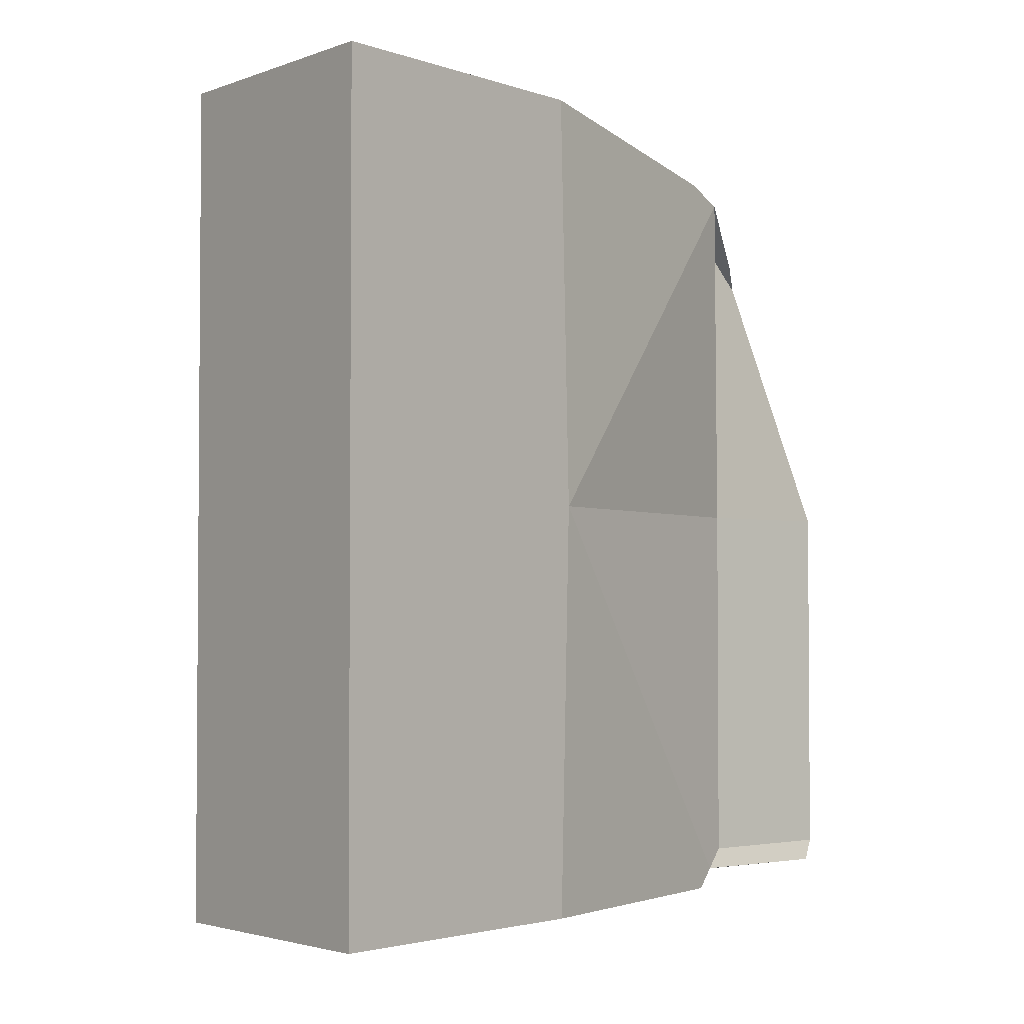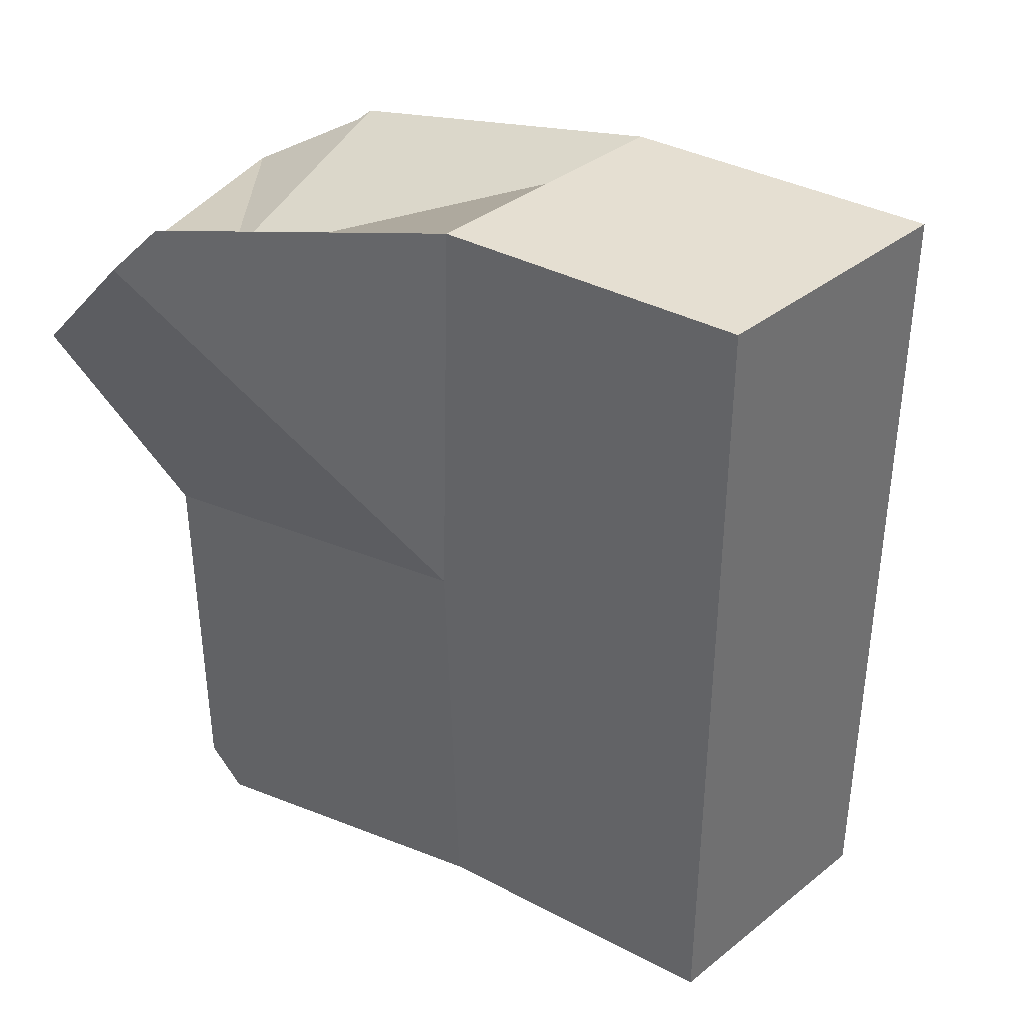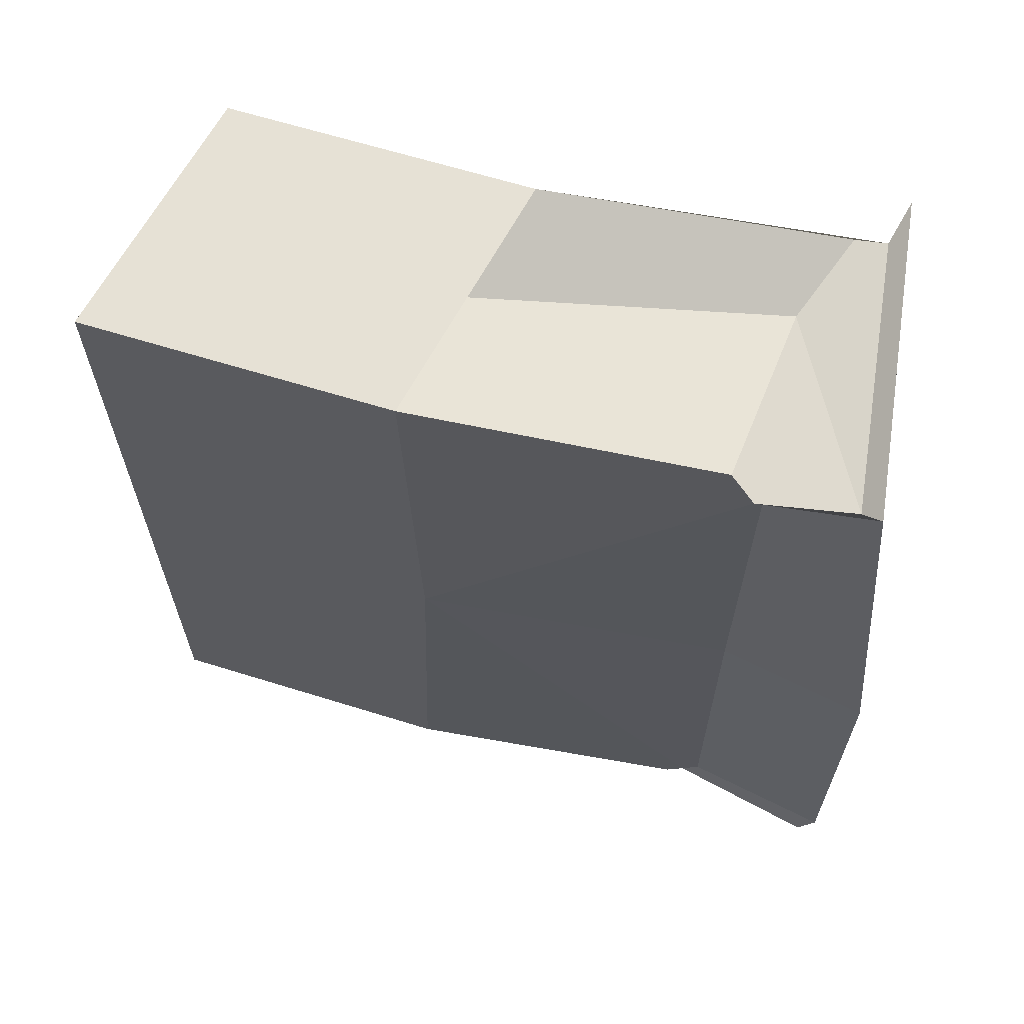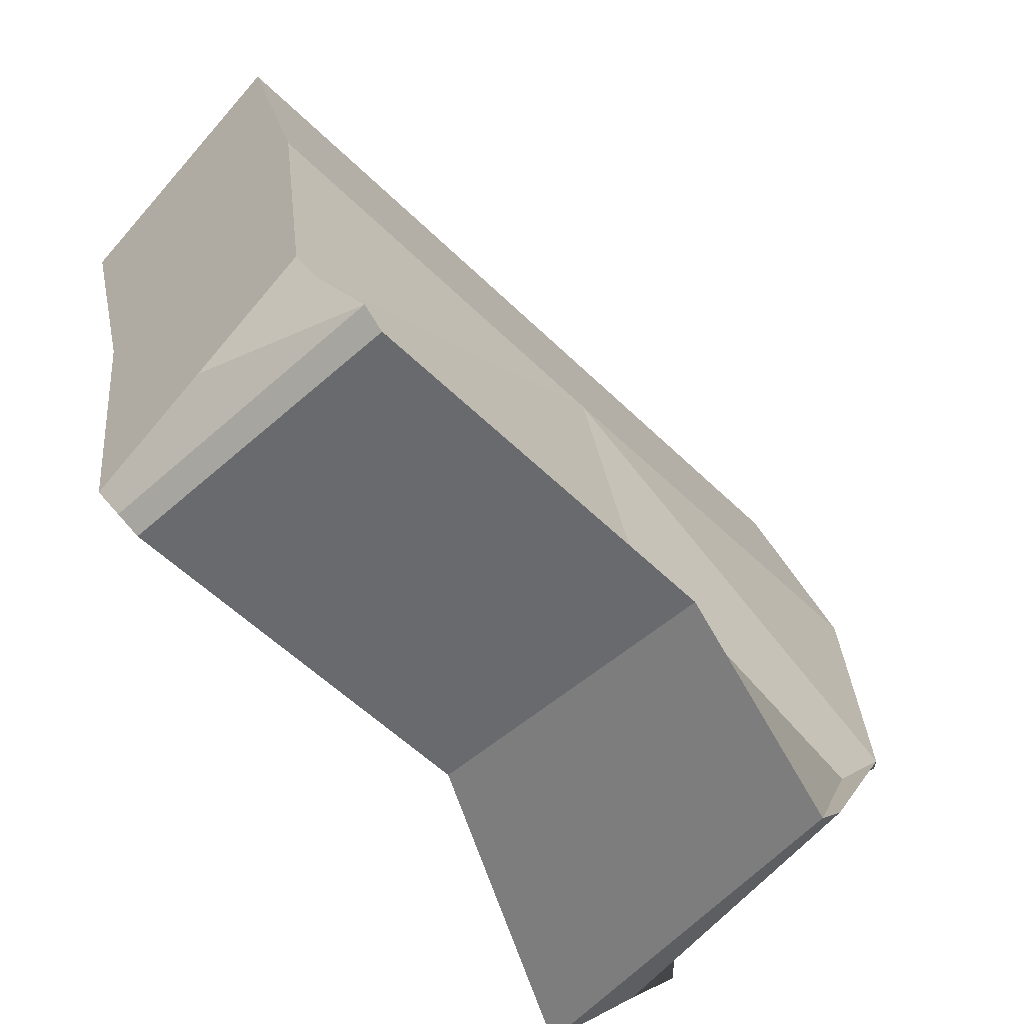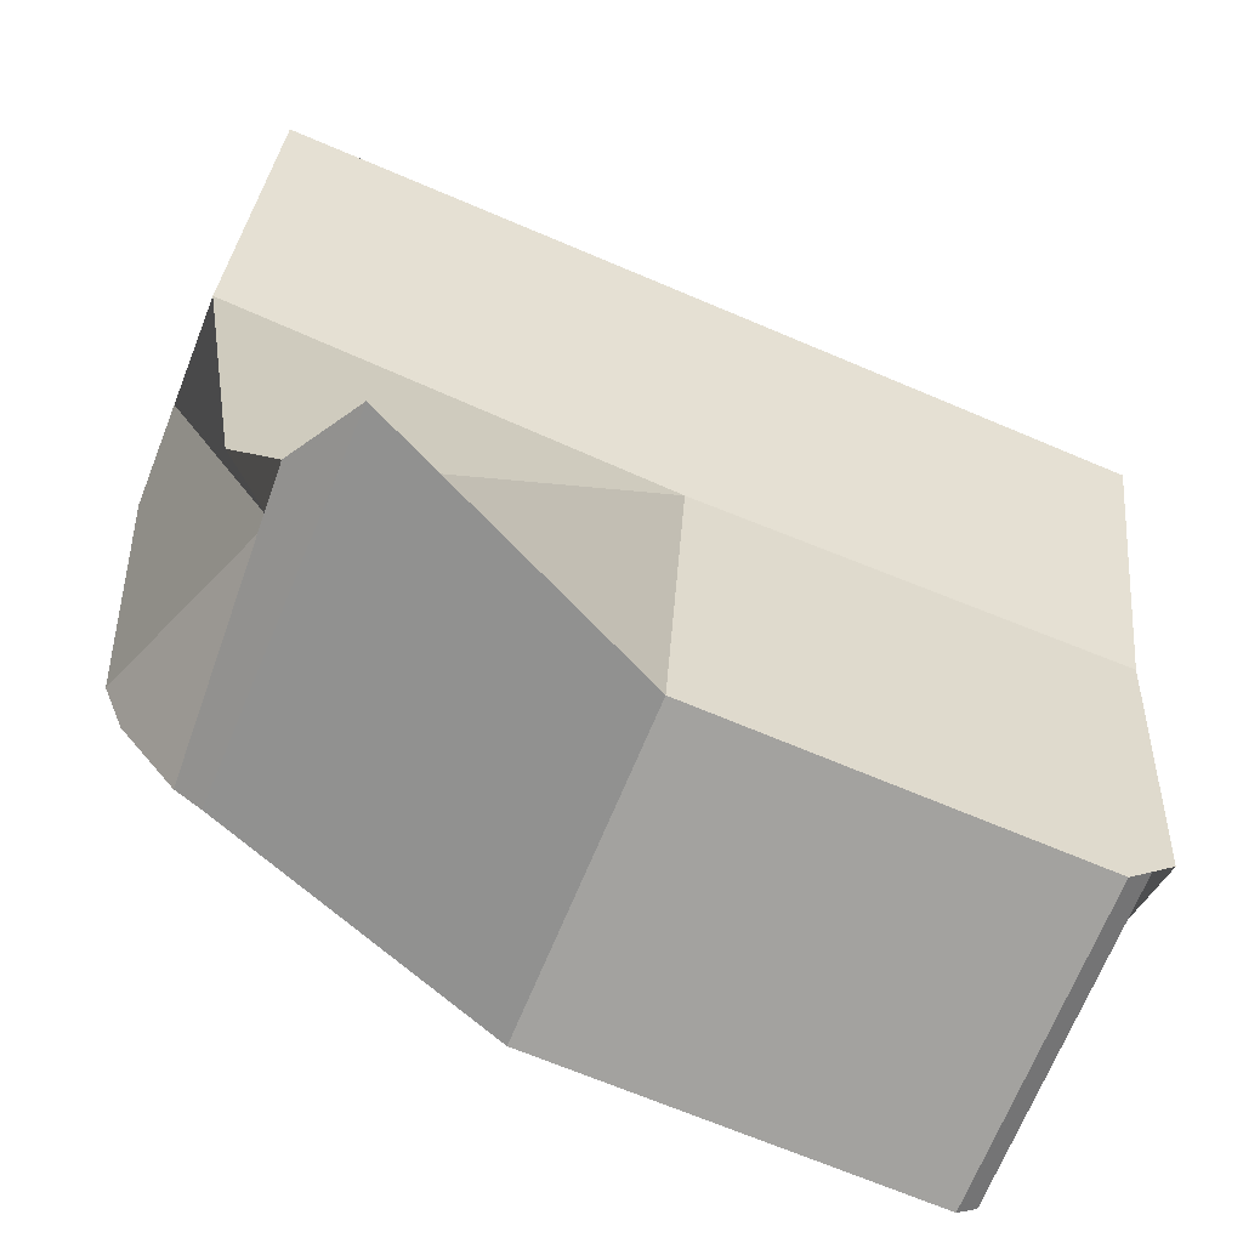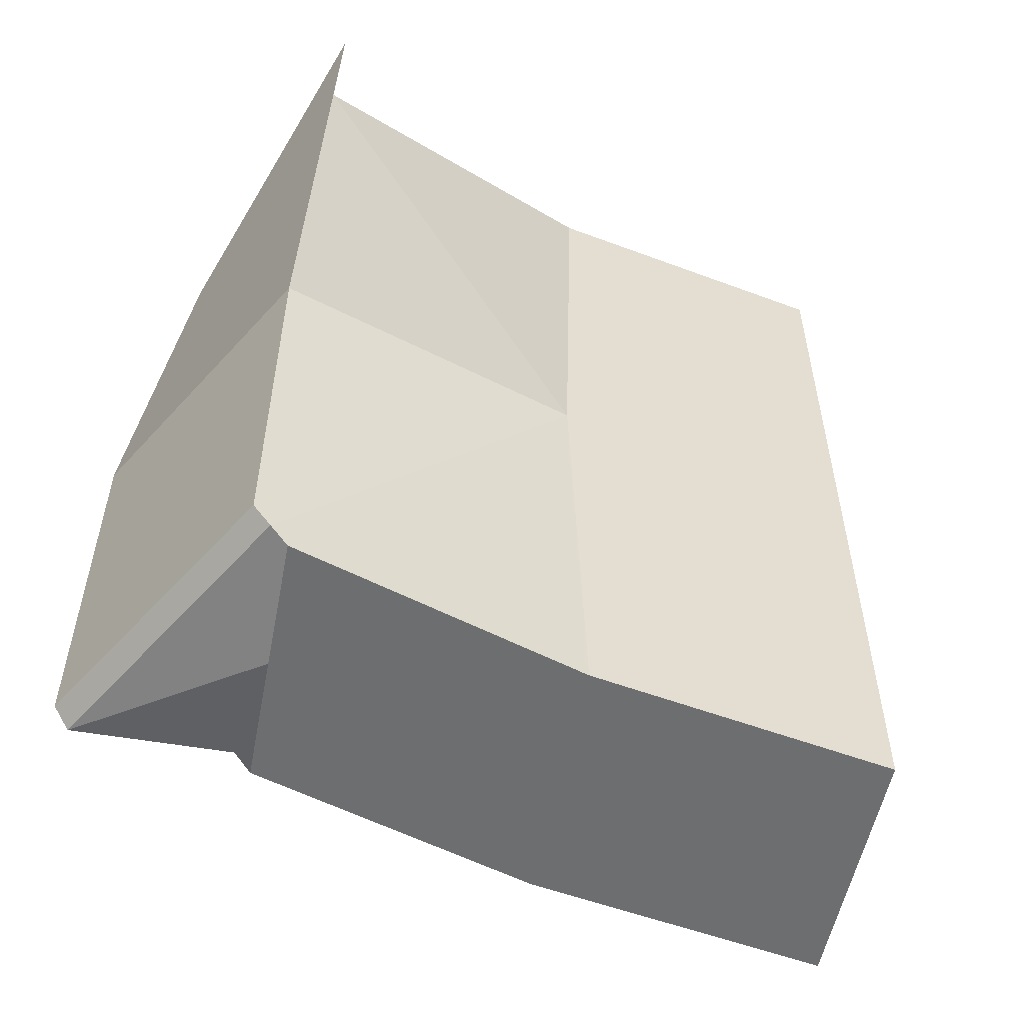
<metadata>
{"format":"obj","ext":"obj","renderer":"f3d","projection":"perspective","resolution":1024,"background":"white","views":[{"elev":-2.7,"azim":24.2,"up":"+Y"},{"elev":37.4,"azim":-72.0,"up":"+Y"},{"elev":64.7,"azim":91.4,"up":"+Y"},{"elev":-55.7,"azim":44.3,"up":"+Z"},{"elev":-69.0,"azim":-113.0,"up":"+Z"},{"elev":-54.3,"azim":-127.7,"up":"+Y"}]}
</metadata>
<code>
g default
v 8.185 4.112 17.89
v 8.185 5.037 17.89
v 7.922 5.037 17.76
v 7.922 4.112 17.76
v 8.32 4.996 17.23
v 8.304 4.952 17.19
v 7.923 4.887 17.01
v 8.028 4.973 17.09
v 8.34 4.158 17.2
v 8.329 4.112 17.24
v 8.065 4.112 17.1
v 8.076 4.158 17.07
v 8.283 4.575 17.55
v 8.279 4.112 17.56
v 8.334 4.135 17.22
v 8.34 4.575 17.2
v 8.339 4.971 17.21
v 8.279 5.037 17.56
v 8.185 4.575 17.89
v 8.147 5.037 17.5
v 8.091 4.919 17.15
v 8.015 5.037 17.43
v 8.053 5.037 17.82
v 8.019 4.575 17.42
v 8.004 4.93 17.05
v 8.076 4.575 17.07
v 8.071 4.135 17.09
v 8.015 4.112 17.43
v 7.922 4.575 17.76
v 8.147 4.112 17.5
v 8.197 4.112 17.17
v 8.053 4.112 17.82
v 8.413 4.575 17.05
v 8.413 4.158 17.05
v 8.315 4.884 17.06
v 8.053 4.575 17.82
v 8.32 4.911 17.09
v 8.413 4.135 17.07
g polySurface249 polySurface242 group14
f 19 1 14 13
f 23 2 18 20
f 29 3 22 24
f 32 4 28 30
f 16 9 34 33
f 29 4 32 36
f 21 5 17 37
f 34 9 15 38
f 14 10 15 13
f 15 9 16 13
f 16 6 17 13
f 17 5 18 13
f 18 2 19 13
f 18 5 21 20
f 21 8 22 20
f 22 3 23 20
f 22 8 25 24
f 25 7 26 24
f 26 12 27 24
f 27 11 28 24
f 28 4 29 24
f 28 11 31 30
f 31 10 14 30
f 14 1 32 30
f 34 12 26 33
f 26 7 35 33
f 35 6 16 33
f 32 1 19 36
f 19 2 23 36
f 23 3 29 36
f 17 6 35 37
f 35 7 25 37
f 25 8 21 37
f 15 10 31 38
f 31 11 27 38
f 27 12 34 38

</code>
